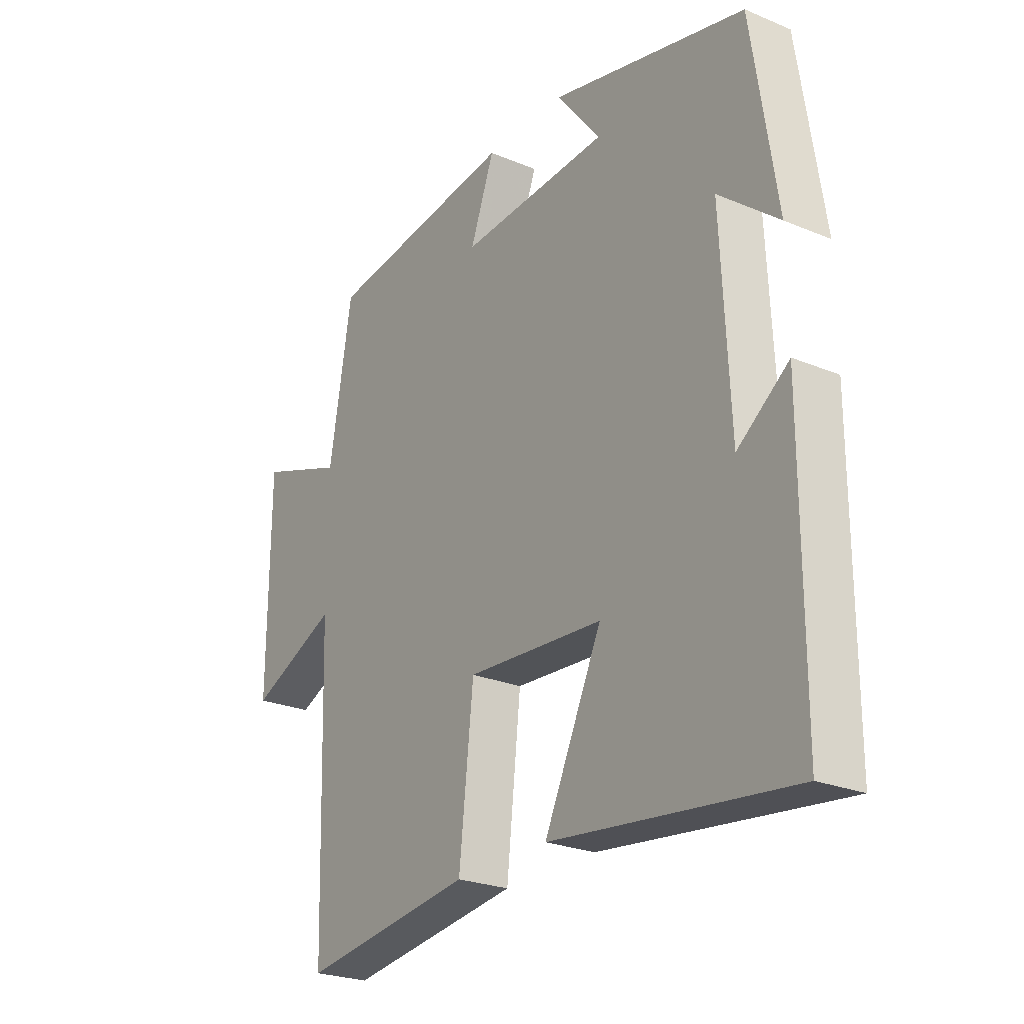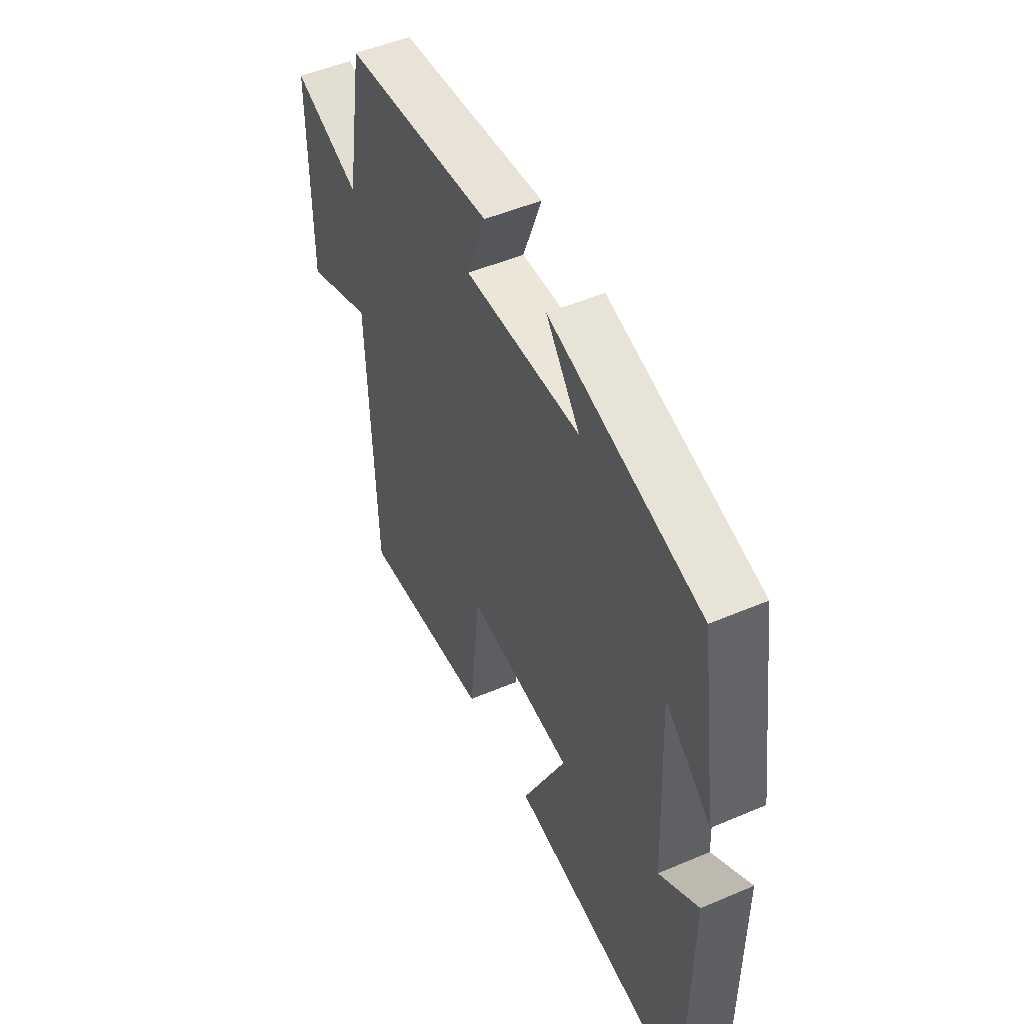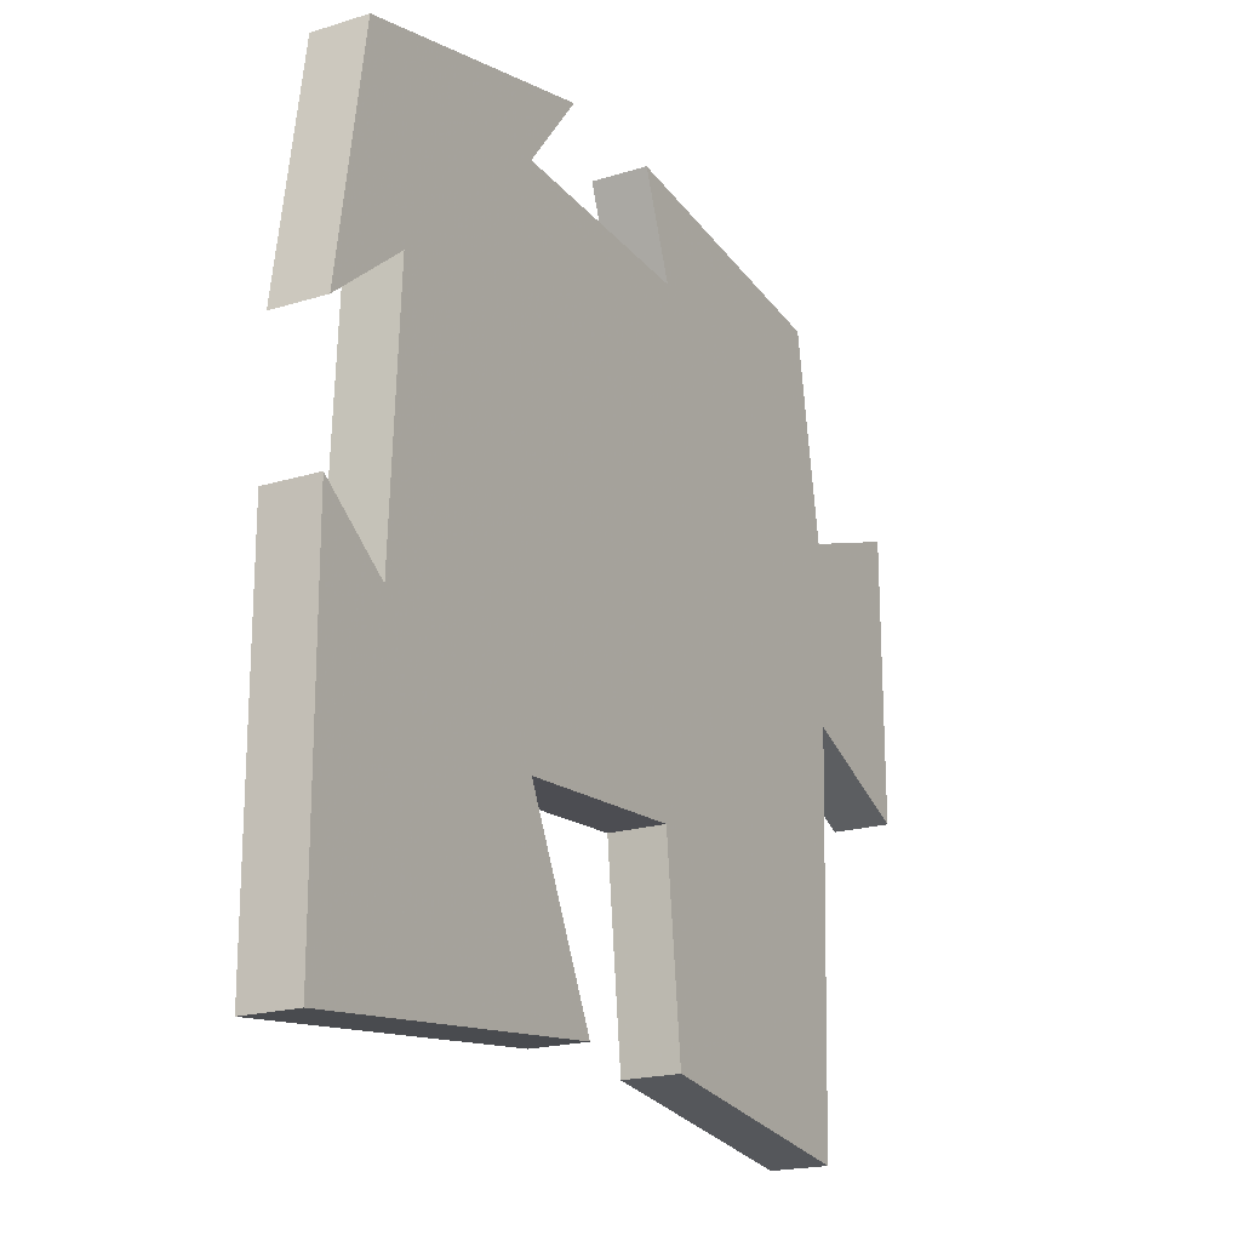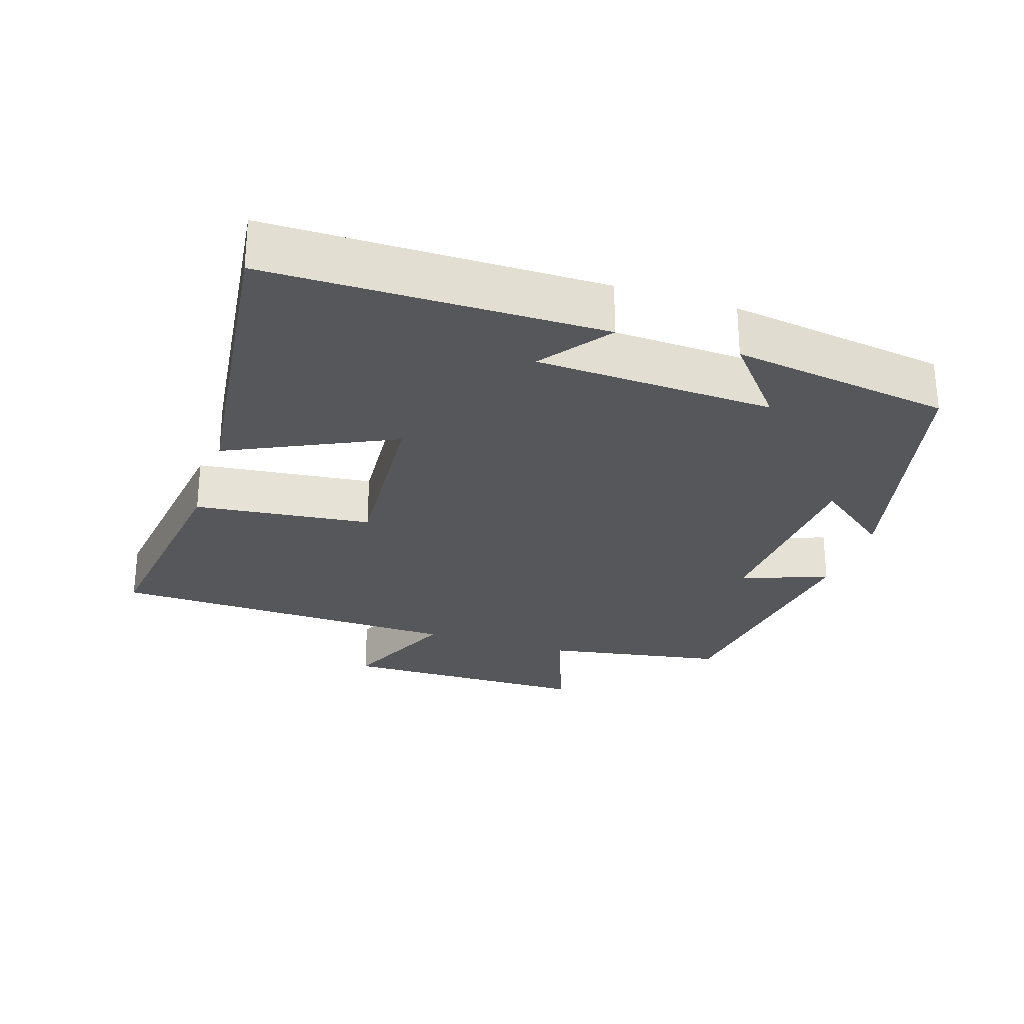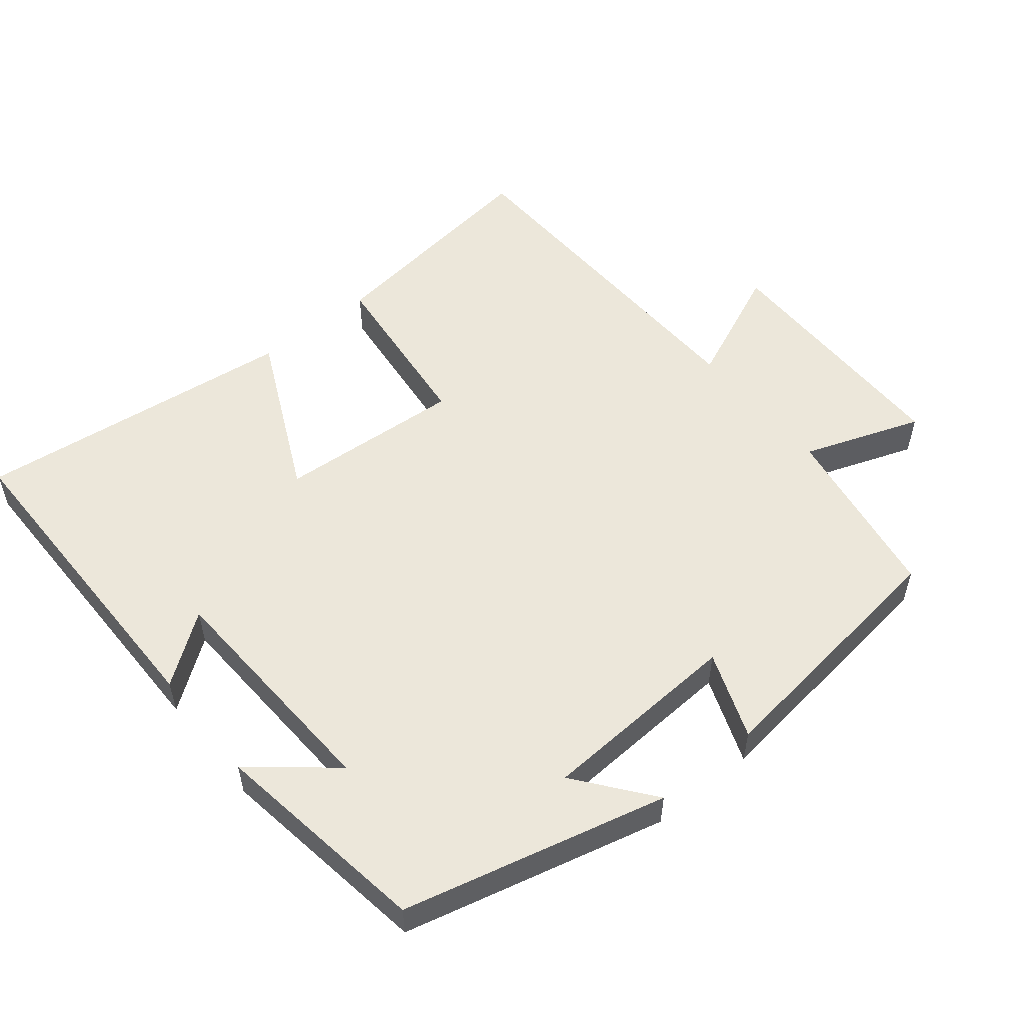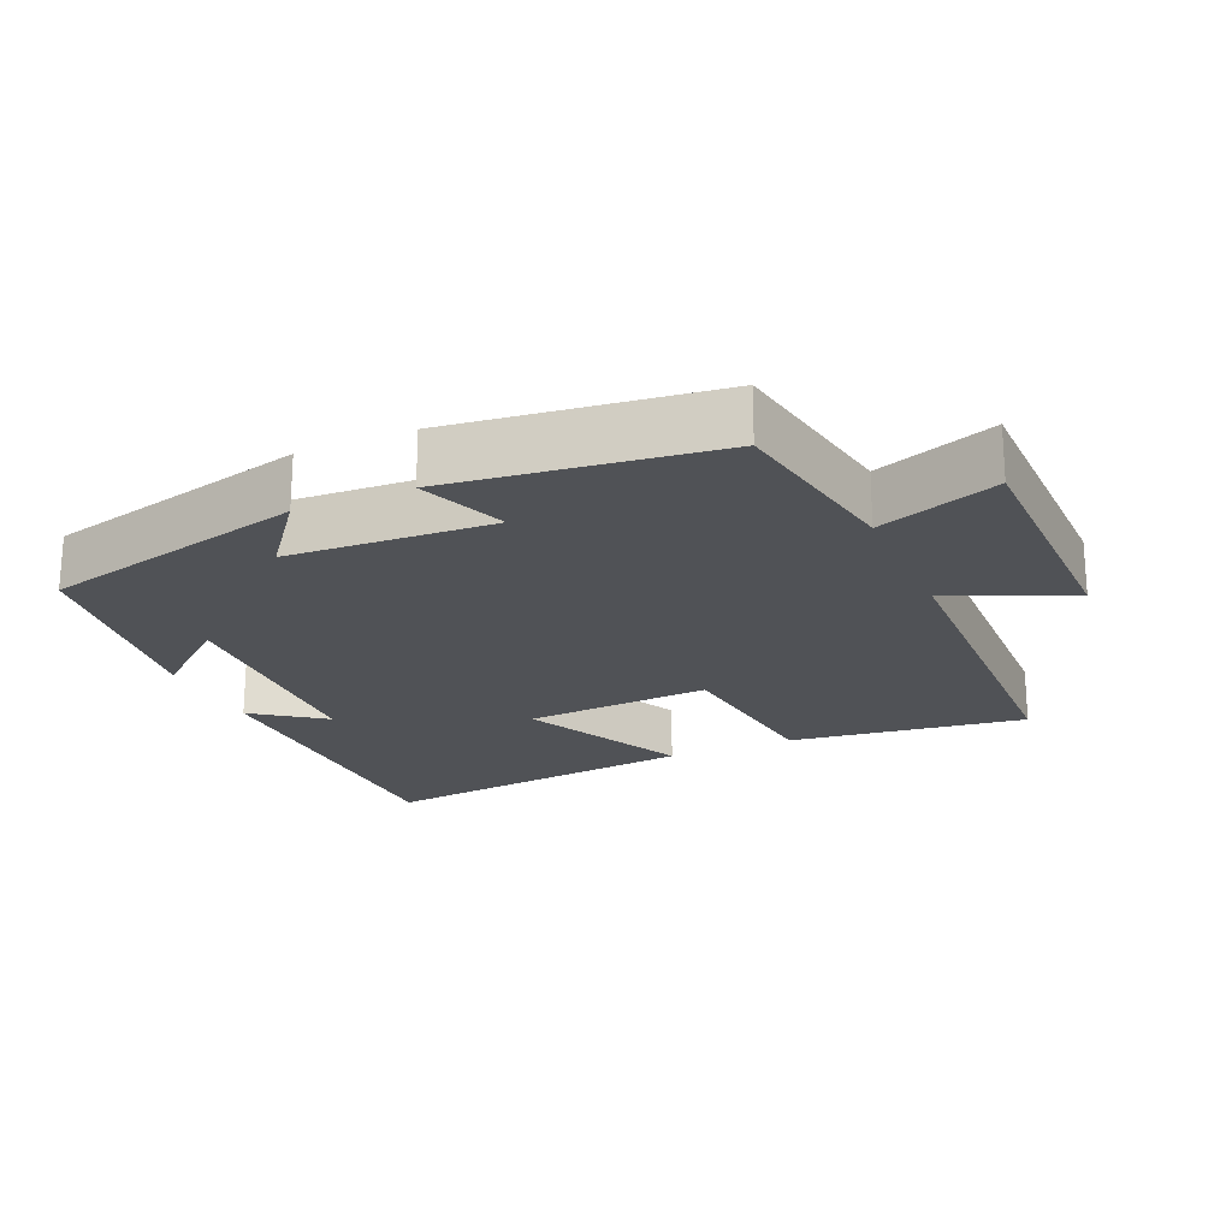
<metadata>
{"format":"obj","ext":"obj","renderer":"f3d","projection":"perspective","resolution":1024,"background":"white","views":[{"elev":-24.9,"azim":-124.1,"up":"+Z"},{"elev":50.5,"azim":-115.0,"up":"+Z"},{"elev":-19.9,"azim":-60.3,"up":"+Z"},{"elev":-26.9,"azim":-107.9,"up":"+Y"},{"elev":53.7,"azim":-39.1,"up":"+Y"},{"elev":-20.9,"azim":23.9,"up":"+Y"}]}
</metadata>
<code>
v 0.456 0.07 0.453
v 0.5 0.07 0.193
v 0.67 0.07 0.254
v 0.672 0.07 -0.11
v 0.5 0.07 -0.035
v 0.484 0.07 -0.545
v 0.148 0.07 -0.5
v 0.12 0.07 -0.246
v -0.146 0.07 -0.264
v -0.034 0.07 -0.5
v -0.499 0.07 -0.555
v -0.5 0.07 -0.079
v -0.401 0.07 -0.152
v -0.385 0.07 0.188
v -0.5 0.07 0.093
v -0.453 0.07 0.407
v -0.075 0.07 0.5
v -0.16 0.07 0.391
v 0.13 0.07 0.375
v 0.083 0.07 0.5
v 0.456 0 0.453
v 0.5 0 0.193
v 0.67 0 0.254
v 0.672 0 -0.11
v 0.5 0 -0.035
v 0.484 0 -0.545
v 0.148 0 -0.5
v 0.12 0 -0.246
v -0.146 0 -0.264
v -0.034 0 -0.5
v -0.499 0 -0.555
v -0.5 0 -0.079
v -0.401 0 -0.152
v -0.385 0 0.188
v -0.5 0 0.093
v -0.453 0 0.407
v -0.075 0 0.5
v -0.16 0 0.391
v 0.13 0 0.375
v 0.083 0 0.5
f 19 20 1 2
f 18 19 2
f 16 17 18
f 15 16 18
f 14 15 18
f 13 14 18 2
f 10 11 12 13
f 9 10 13
f 13 2 3
f 9 13 3
f 8 9 3
f 5 6 7 8
f 5 8 3
f 3 4 5
f 22 21 40 39
f 22 39 38
f 38 37 36
f 38 36 35
f 38 35 34
f 22 38 34 33
f 33 32 31 30
f 33 30 29
f 23 22 33
f 23 33 29
f 23 29 28
f 28 27 26 25
f 23 28 25
f 25 24 23
f 1 21 22 2
f 2 22 23 3
f 3 23 24 4
f 4 24 25 5
f 5 25 26 6
f 6 26 27 7
f 7 27 28 8
f 8 28 29 9
f 9 29 30 10
f 10 30 31 11
f 11 31 32 12
f 12 32 33 13
f 13 33 34 14
f 14 34 35 15
f 15 35 36 16
f 16 36 37 17
f 17 37 38 18
f 18 38 39 19
f 19 39 40 20
f 20 40 21 1

</code>
